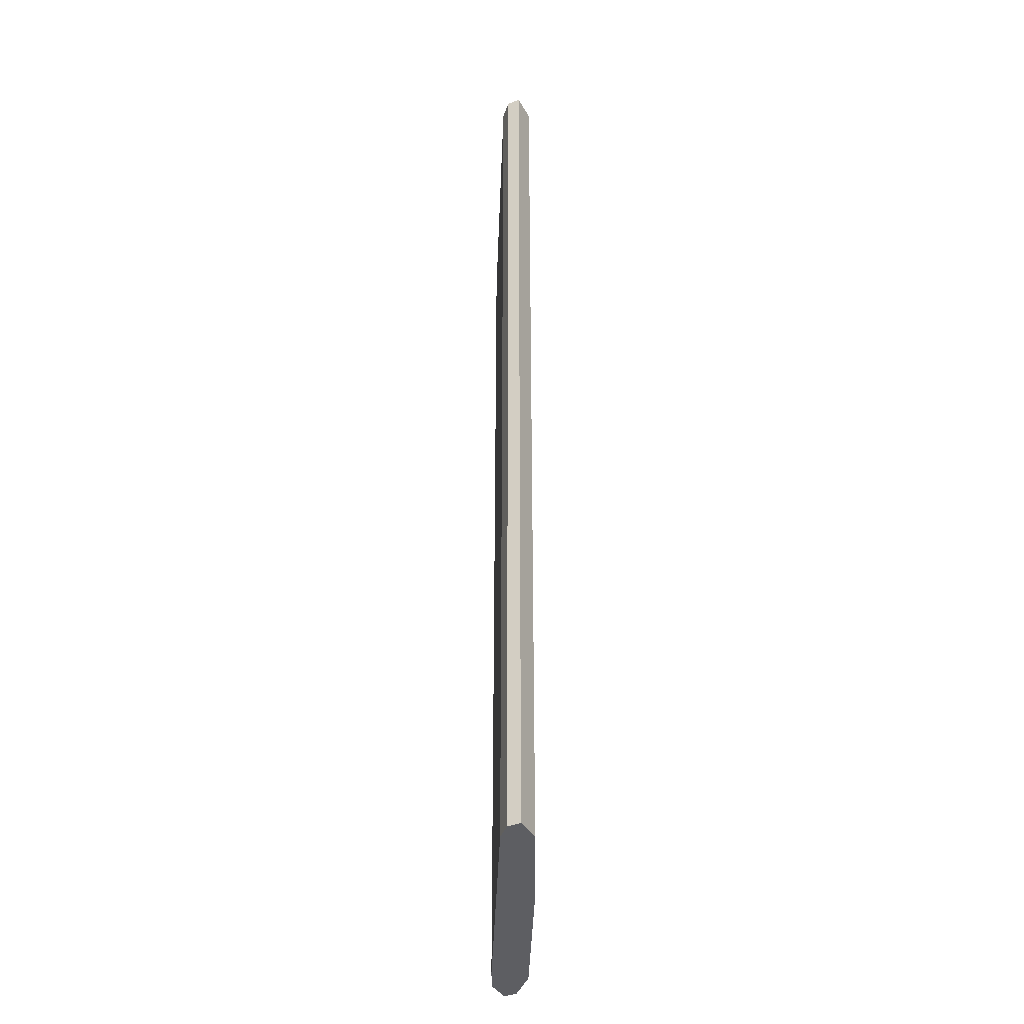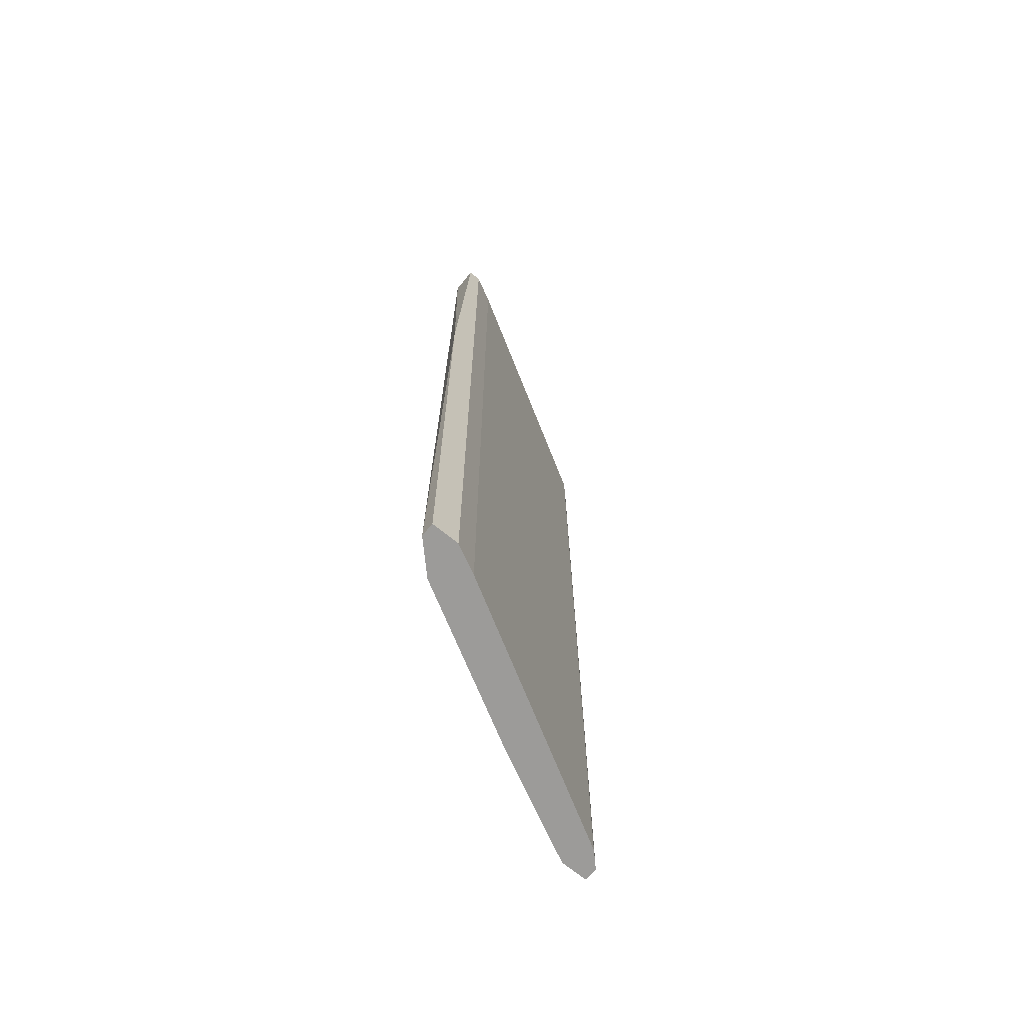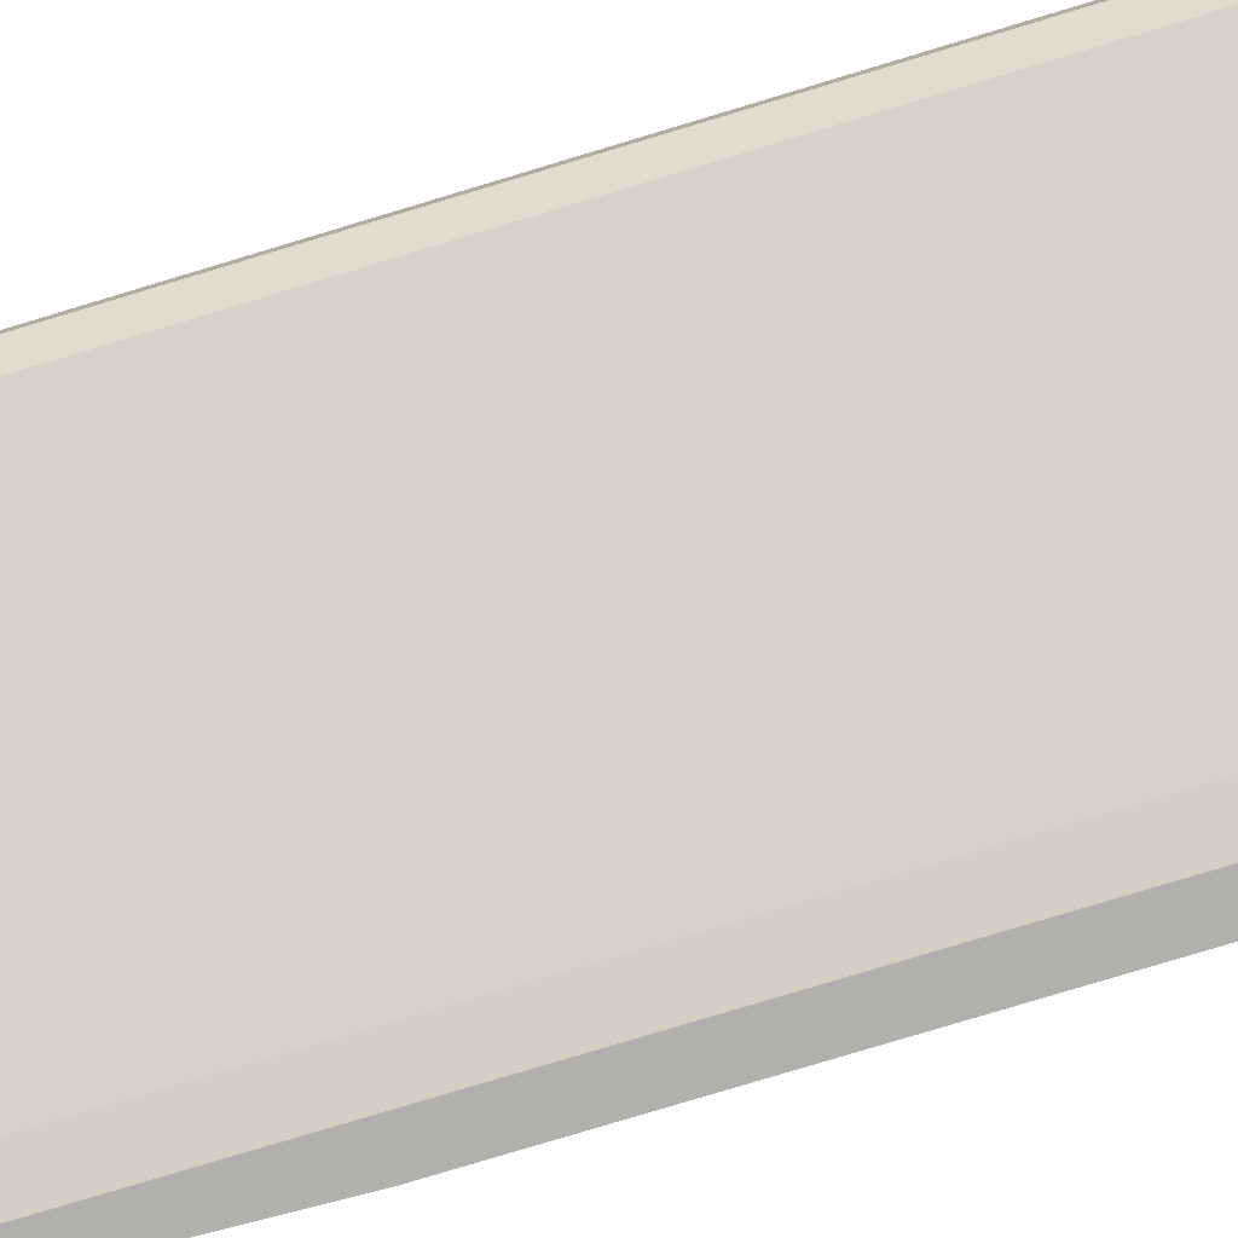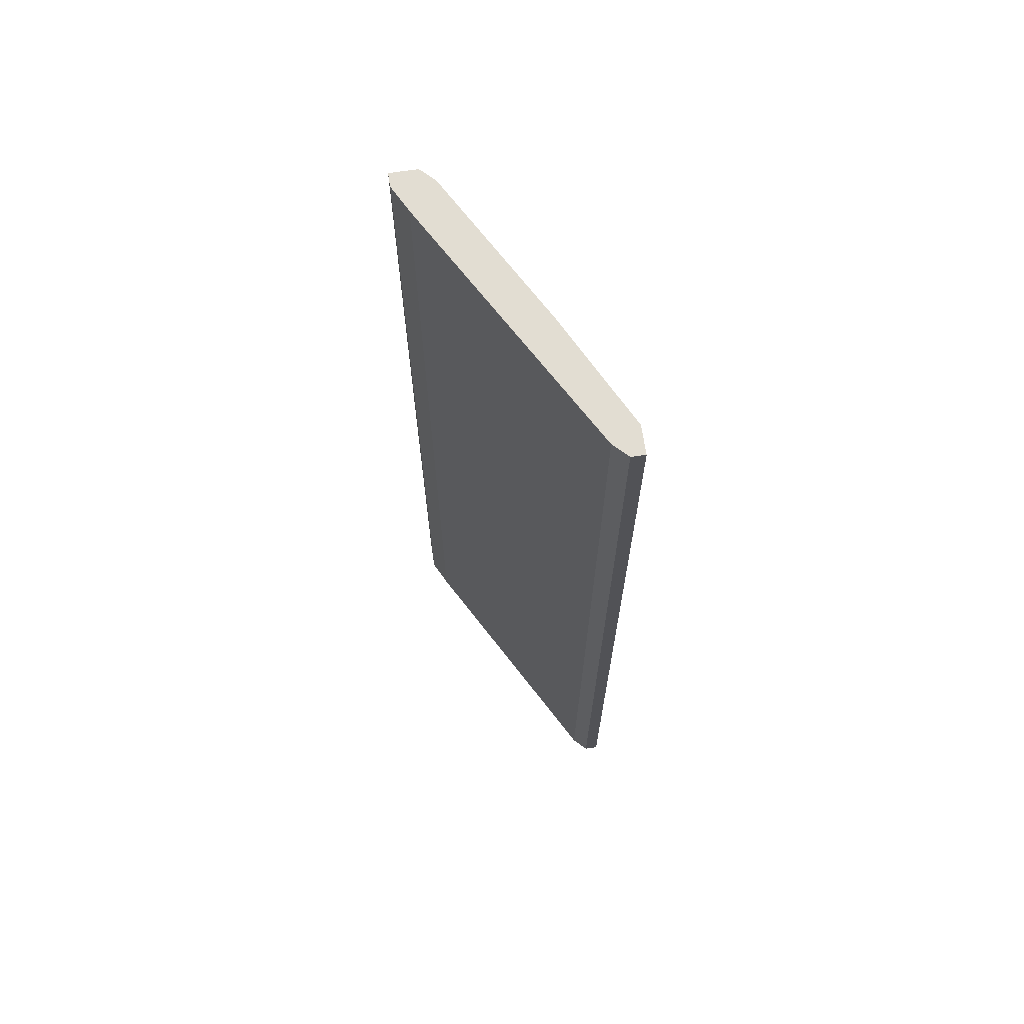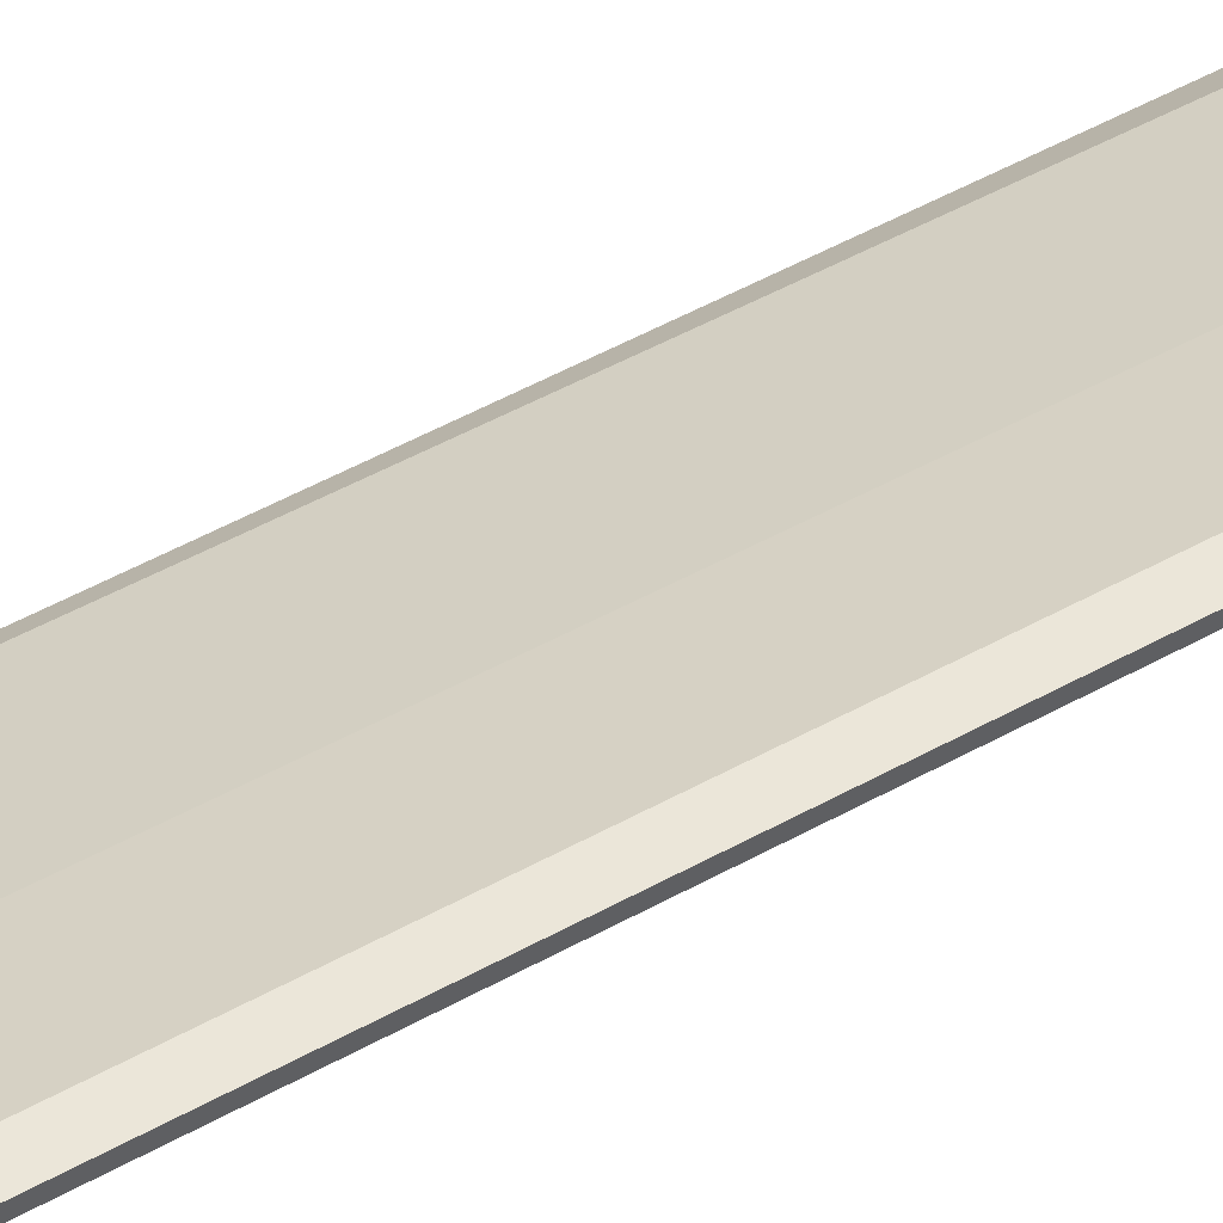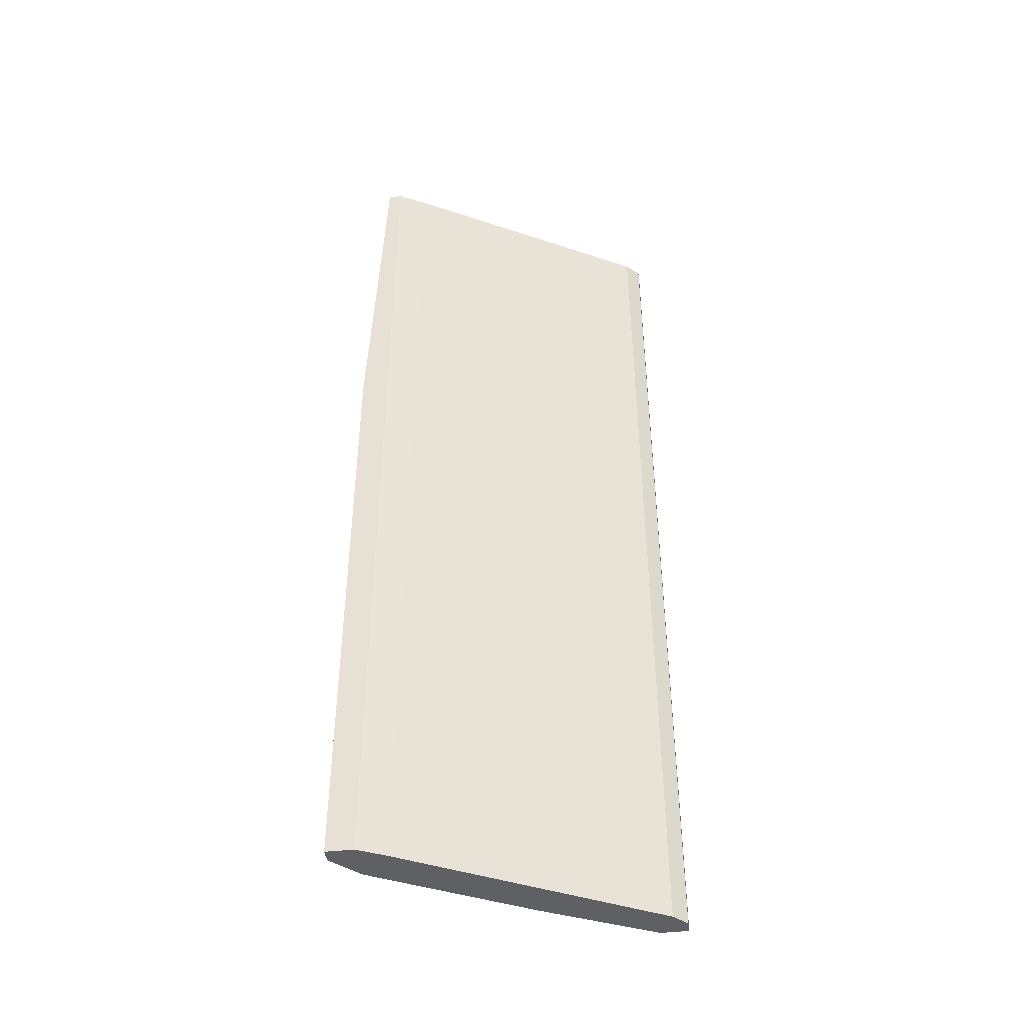
<metadata>
{"format":"obj","ext":"obj","renderer":"f3d","projection":"perspective","resolution":1024,"background":"white","views":[{"elev":-38.5,"azim":117.0,"up":"+Z"},{"elev":-69.8,"azim":-39.3,"up":"+Z"},{"elev":-78.8,"azim":106.8,"up":"+Y"},{"elev":68.3,"azim":81.4,"up":"+Z"},{"elev":55.7,"azim":60.4,"up":"+Y"},{"elev":-43.9,"azim":7.7,"up":"+Z"}]}
</metadata>
<code>
v 0.9016 0.03489 -0.06627
v 0.9667 0.06886 0.1347
v 0.961 0.06886 0.1347
v 0.9044 0.03206 0.1347
v 0.9638 0.0632 -0.06627
v 0.961 0.06886 -0.06627
v 0.9073 0.04055 0.1347
v 0.9073 0.03206 -0.06627
v 0.9638 0.06319 0.1347
v 0.9073 0.04055 -0.06627
v 0.9129 0.03489 0.1347
v 0.9384 0.05753 0.06111
v 0.9667 0.06602 -0.06627
v 0.9016 0.03206 0.06111
v 0.9384 0.05753 -0.06627
v 0.9129 0.03489 -0.06627
v 0.9667 0.06886 -0.06627
v 0.9044 0.03772 0.1347
v 0.9384 0.05753 0.1347
v 0.9016 0.03206 -0.06627
v 0.9073 0.03206 0.1347
v 0.9667 0.06602 0.1347
f 9 13 22
f 2 3 4
f 3 2 6
f 5 1 6
f 4 3 7
f 1 5 8
f 2 4 9
f 6 1 10
f 9 4 11
f 3 6 12
f 5 6 13
f 9 5 13
f 6 10 15
f 10 7 15
f 12 6 15
f 7 12 15
f 8 5 16
f 5 9 16
f 9 11 16
f 6 2 17
f 2 13 17
f 13 6 17
f 4 7 18
f 10 1 18
f 7 10 18
f 14 4 18
f 1 14 18
f 7 3 19
f 3 12 19
f 12 7 19
f 1 8 20
f 8 4 20
f 4 14 20
f 14 1 20
f 4 8 21
f 11 4 21
f 8 16 21
f 16 11 21
f 2 9 22
f 13 2 22

</code>
